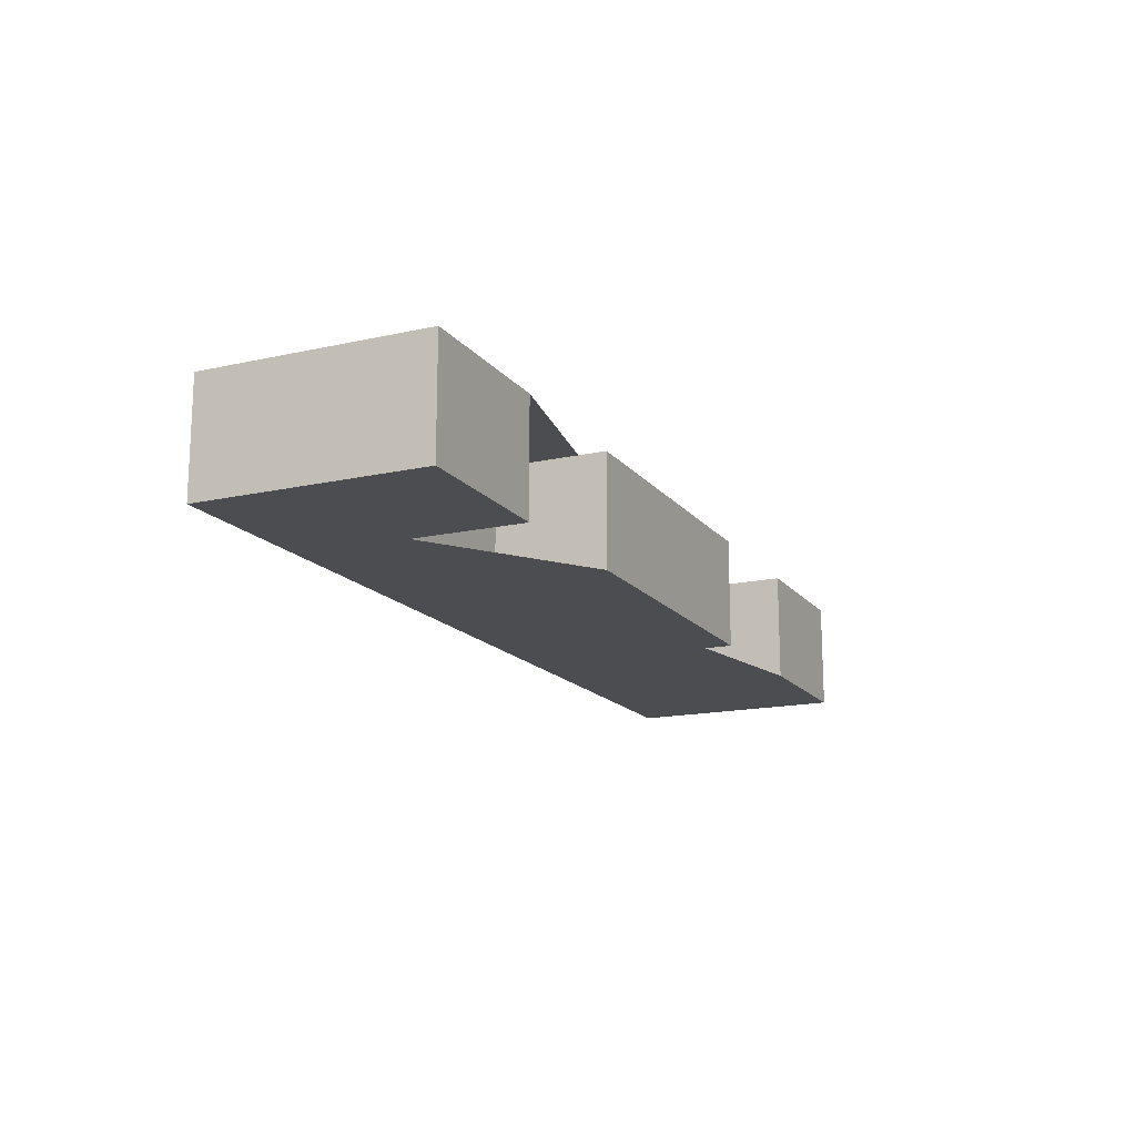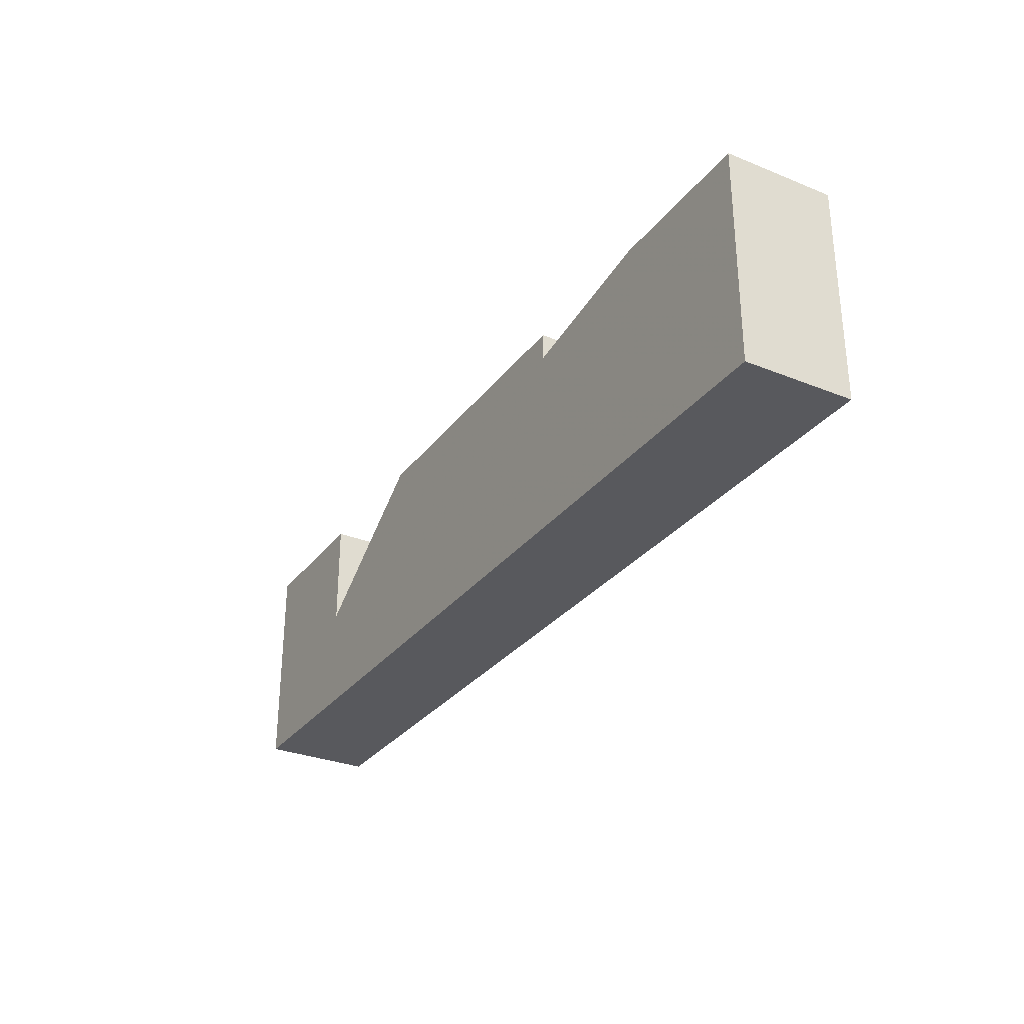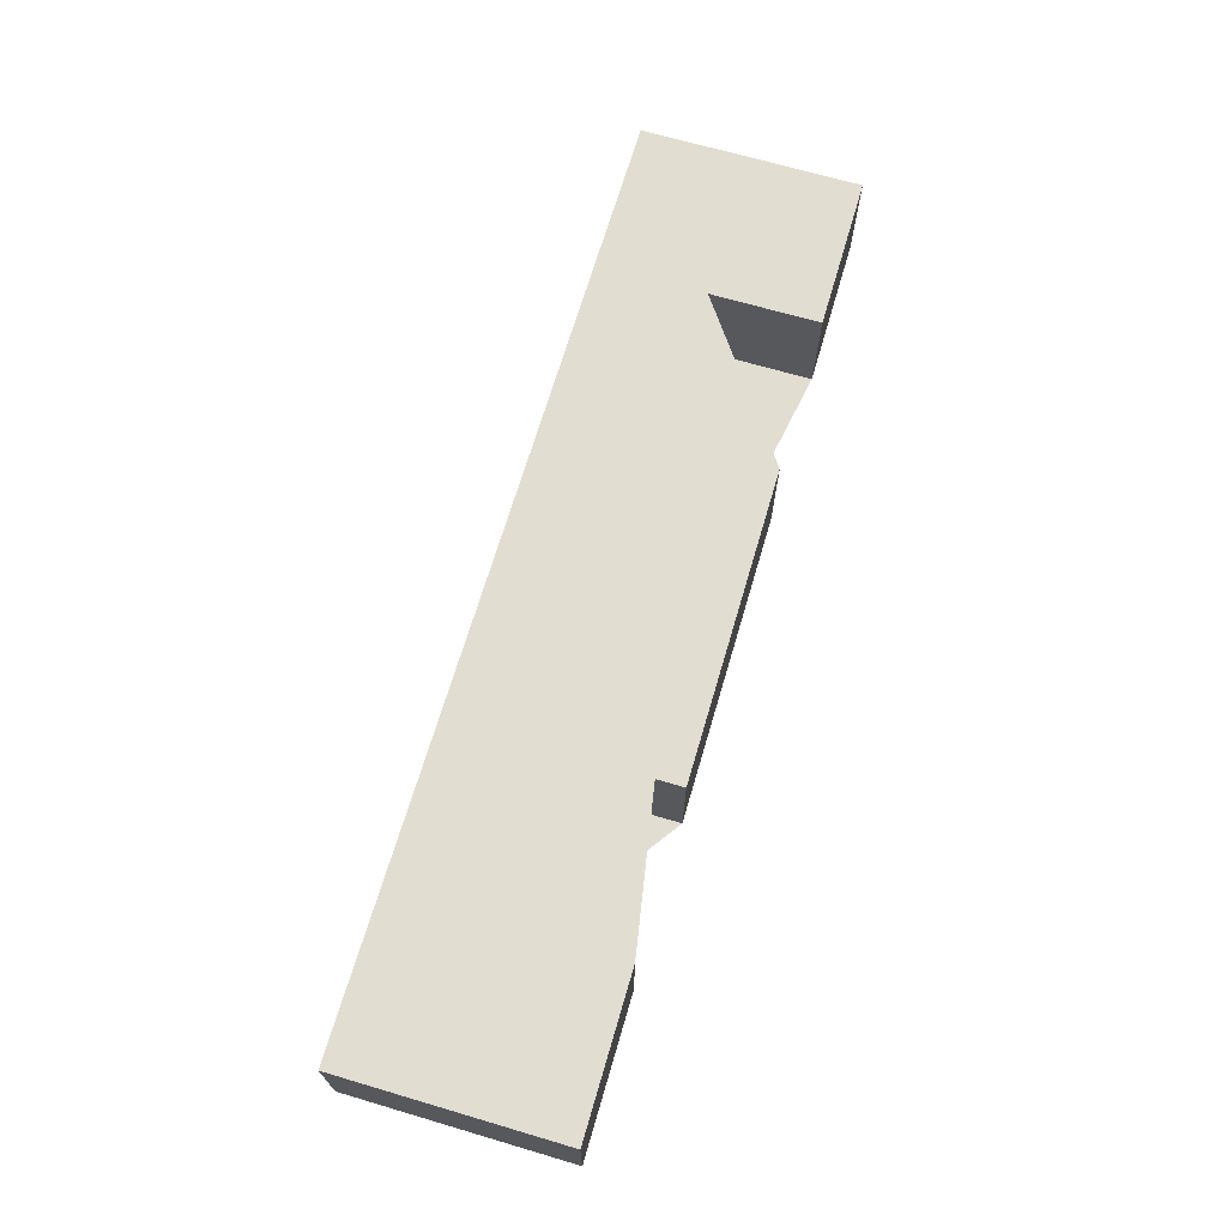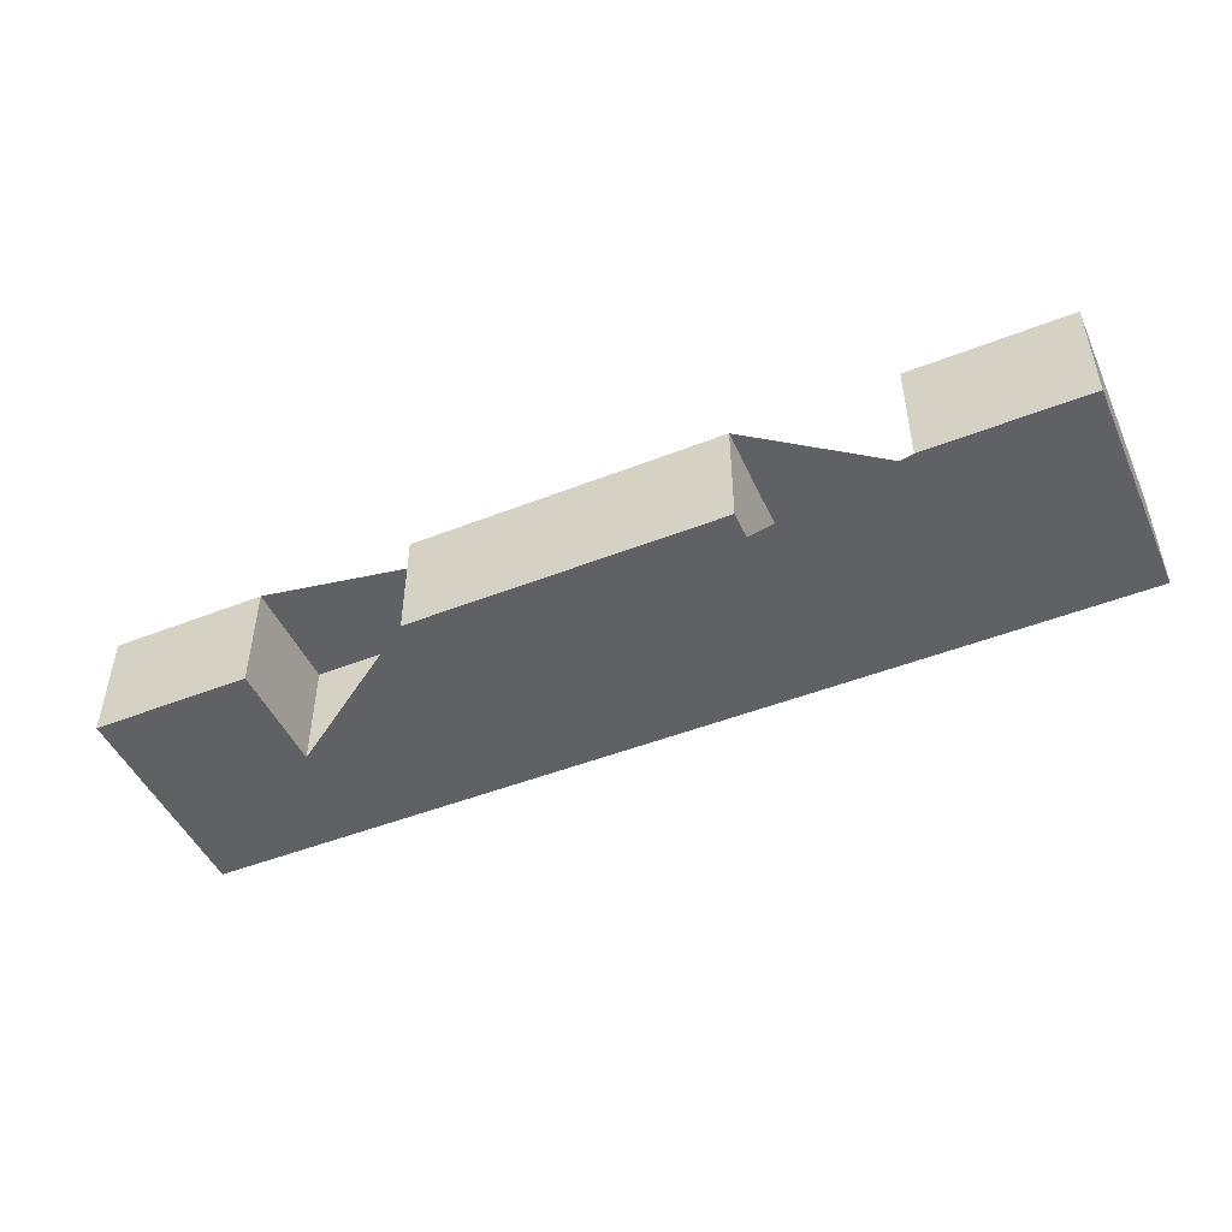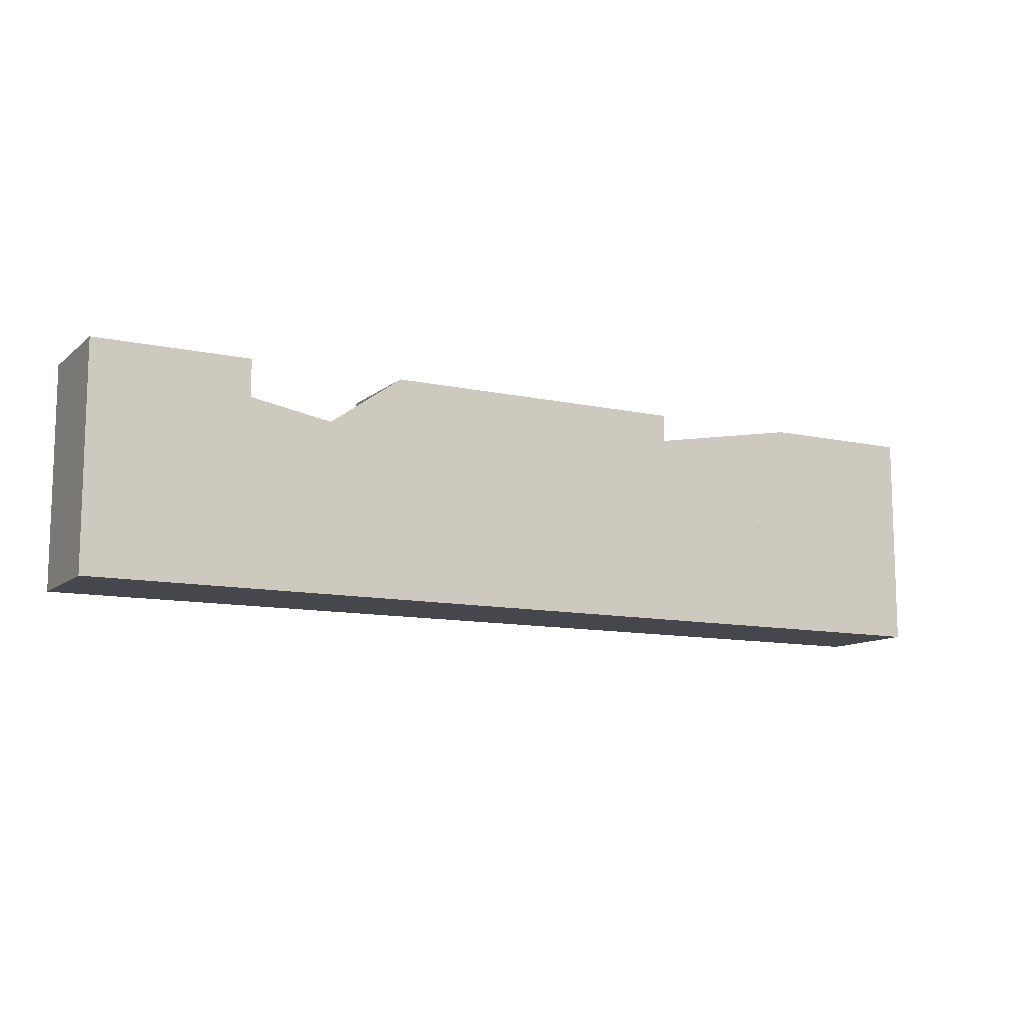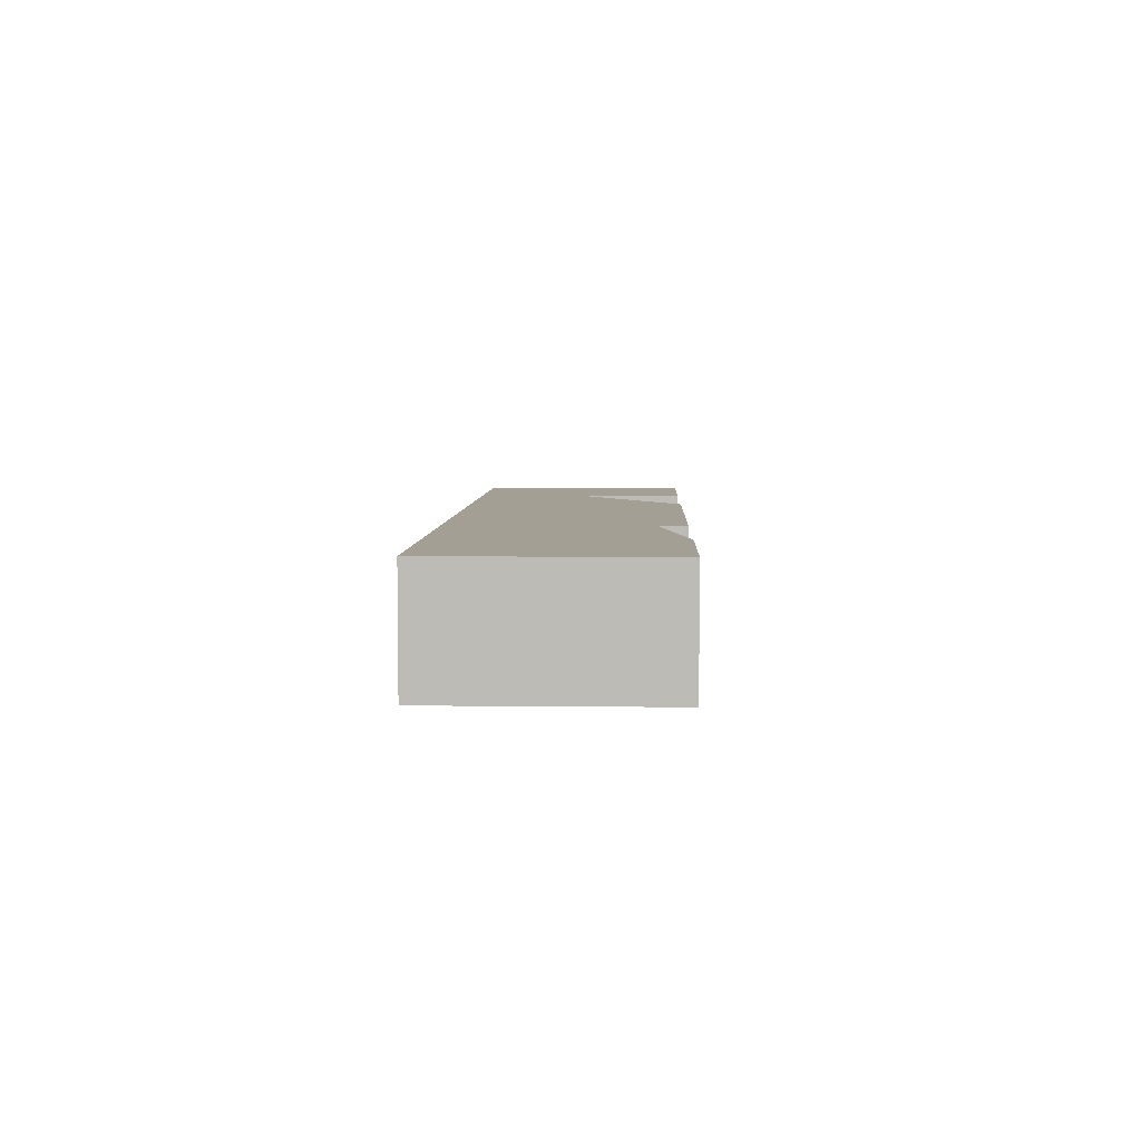
<metadata>
{"format":"obj","ext":"obj","renderer":"f3d","projection":"perspective","resolution":1024,"background":"white","views":[{"elev":-15.8,"azim":114.9,"up":"+Z"},{"elev":-30.2,"azim":-120.3,"up":"+Y"},{"elev":68.4,"azim":106.4,"up":"+Z"},{"elev":-47.9,"azim":-156.2,"up":"+Z"},{"elev":-11.0,"azim":-28.5,"up":"+Y"},{"elev":5.5,"azim":92.0,"up":"+Z"}]}
</metadata>
<code>
o GridFoundation_crenellations_diagonal
v 0.7071 1 0.25
v 0.7071 0.5 0.25
v 0.7071 1 -0.25
v 0.7071 0.5 -0.25
v -0.7071 1 -0.25
v -0.7071 0.5 -0.25
v -0.7071 1 0.25
v -0.7071 0.5 0.25
v -1.414 1 0.25
v -1.414 0.5 0.25
v -1.414 1 -0.25
v -1.414 0.5 -0.25
v 1.414 1 -0.25
v 1.414 0.5 -0.25
v 1.414 1 0.25
v 1.414 0.5 0.25
v 1.414 0.5 -0.25
v 0.7071 0.5 0.25
v 1.414 0.5 0.25
v 0.7071 0.5 -0.25
v -0.7071 0.5 -0.25
v -1.414 0.5 -0.25
v -0.7071 0.5 0.25
v -1.414 0.5 0.25
v -2.121 -0 -0.25
v -2.121 -0 0.25
v -2.121 1 0.25
v -2.121 1 -0.25
v -0.7071 1 -0.25
v -0.7071 1 0.25
v 0.7071 1 -0.25
v 0.7071 1 0.25
v -2.121 1 -0.25
v -2.121 1 0.25
v -1.414 1 -0.25
v -1.414 1 0.25
v -2.121 -0 0.25
v -2.121 -0 -0.25
v 2.121 -0 0.25
v 2.121 -0 -0.25
v 1.414 1 -0.25
v 1.414 1 0.25
v 2.121 1 -0.25
v 2.121 1 0.25
v 2.121 -0 0.25
v 2.121 -0 -0.25
v 2.121 1 -0.25
v 2.121 1 0.25
v -2.121 -0 -0.25
v -2.121 1 -0.25
v -1.414 0.5 -0.25
v -1.414 1 -0.25
v -0.7071 0.5 -0.25
v -0.7071 1 -0.25
v 0.7071 0.5 -0.25
v 0.7071 1 -0.25
v 1.414 0.5 -0.25
v 1.414 1 -0.25
v 2.121 -0 -0.25
v 2.121 1 -0.25
v 2.121 -0 0.25
v 2.121 1 0.25
v 1.414 0.5 0.25
v 1.414 1 0.25
v 0.7071 0.5 0.25
v 0.7071 1 0.25
v -0.7071 0.5 0.25
v -0.7071 1 0.25
v -1.414 0.5 0.25
v -1.414 1 0.25
v -2.121 -0 0.25
v -2.121 1 0.25
f 7 5 6 8
f 11 9 10 12
f 15 13 14 16
f 19 17 20 18
f 23 21 22 24
f 25 26 27 28
f 29 30 32 31
f 33 34 36 35
f 37 38 40 39
f 41 42 44 43
f 46 47 48 45
f 57 58 60 59 49 50 52 51 53 54 56 55
f 69 70 72 71 61 62 64 63 65 66 68 67
f 3 1 2 4

</code>
